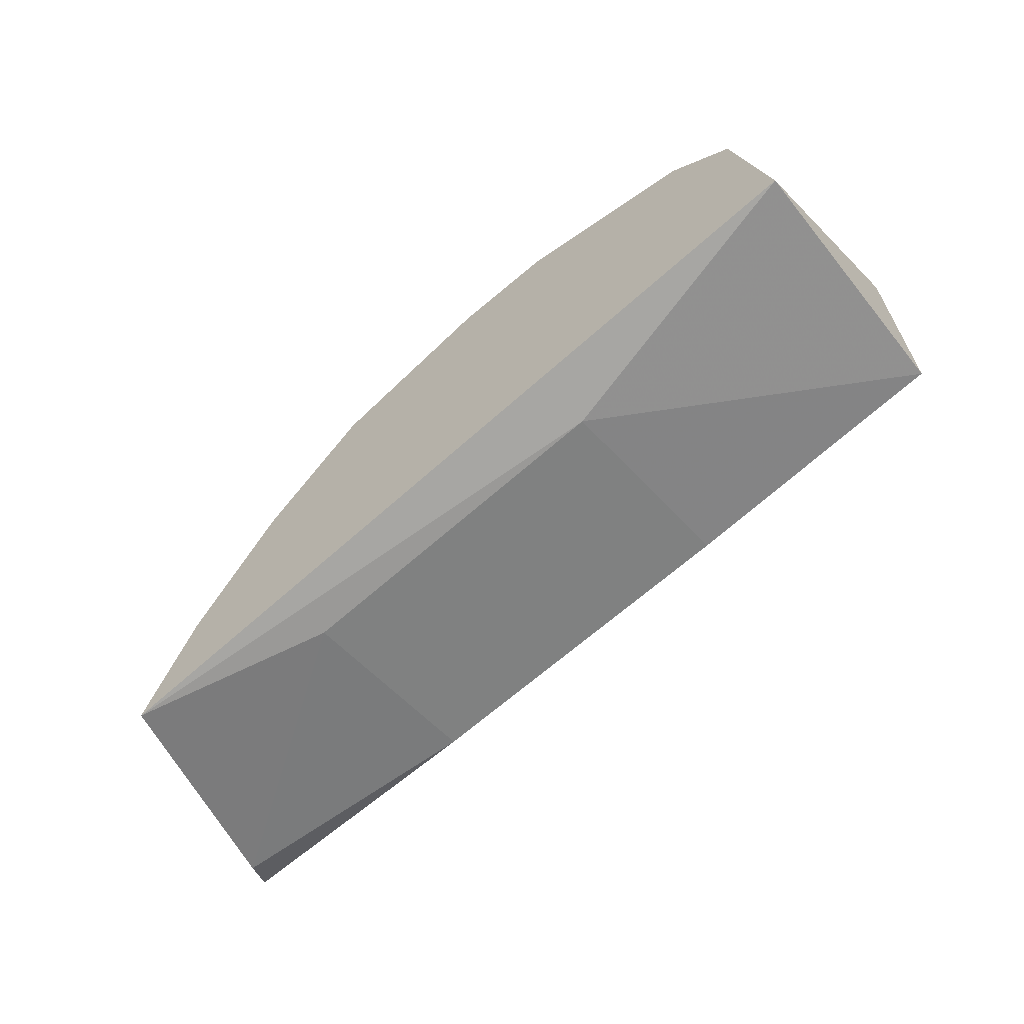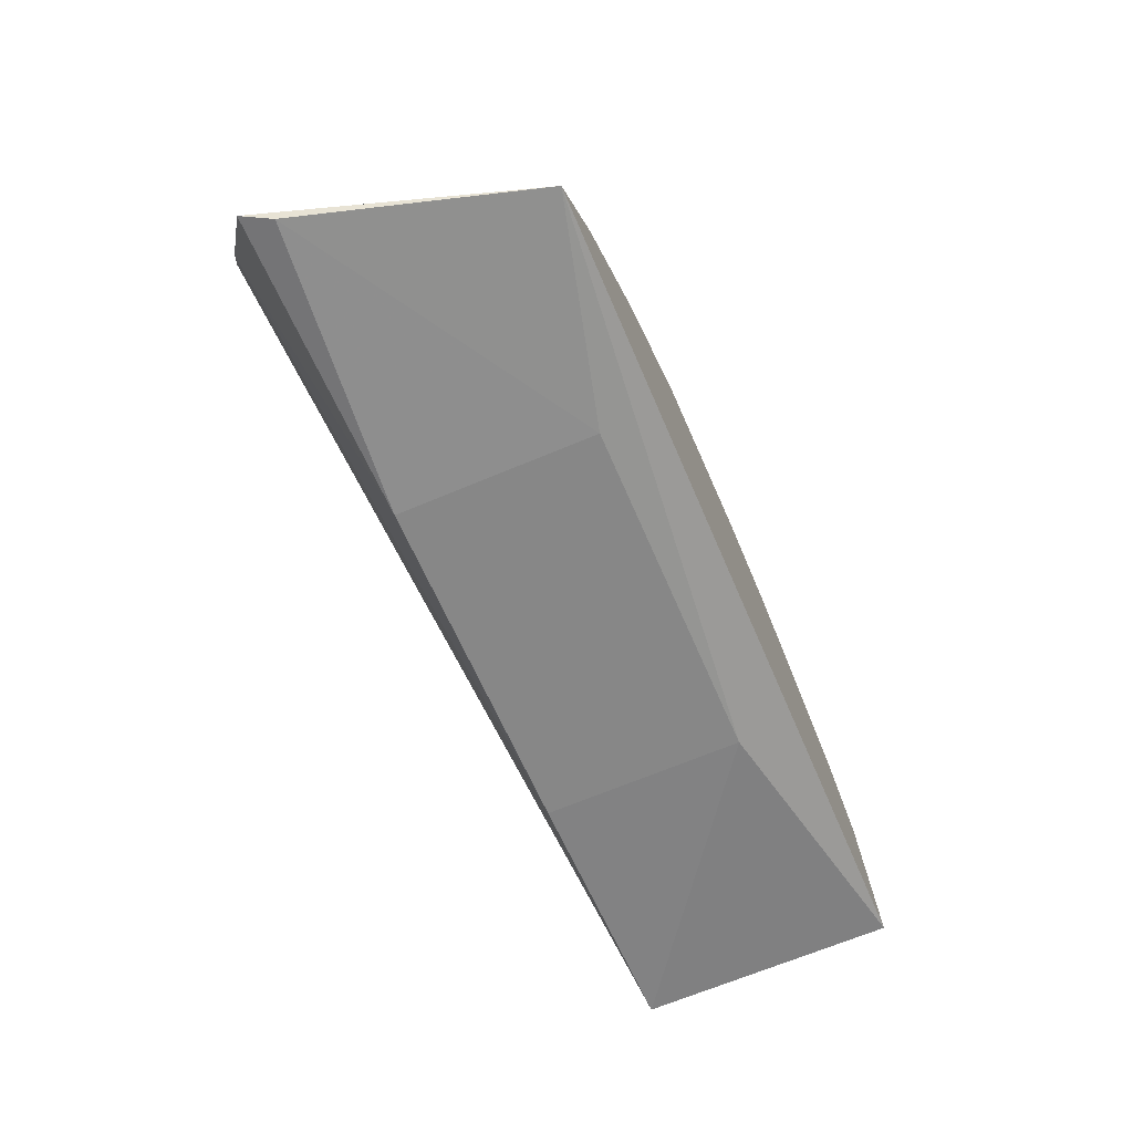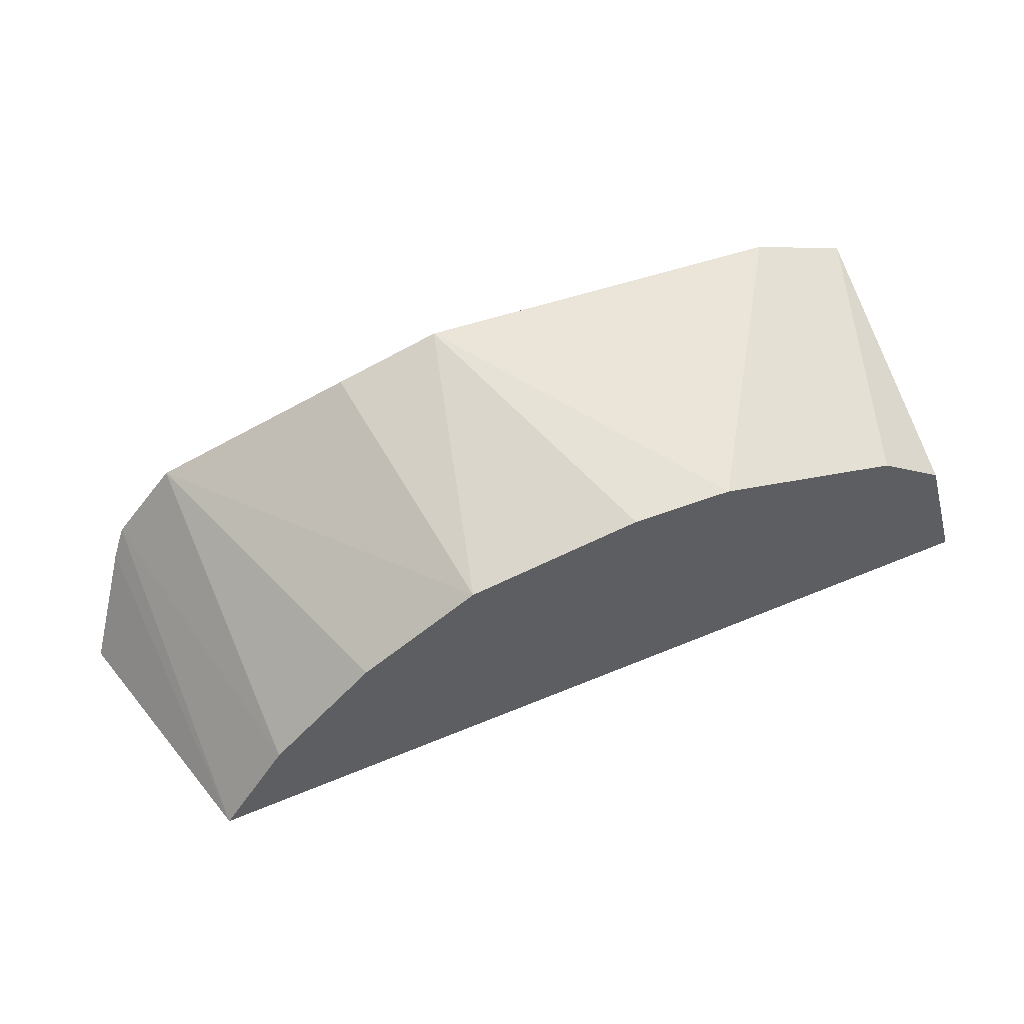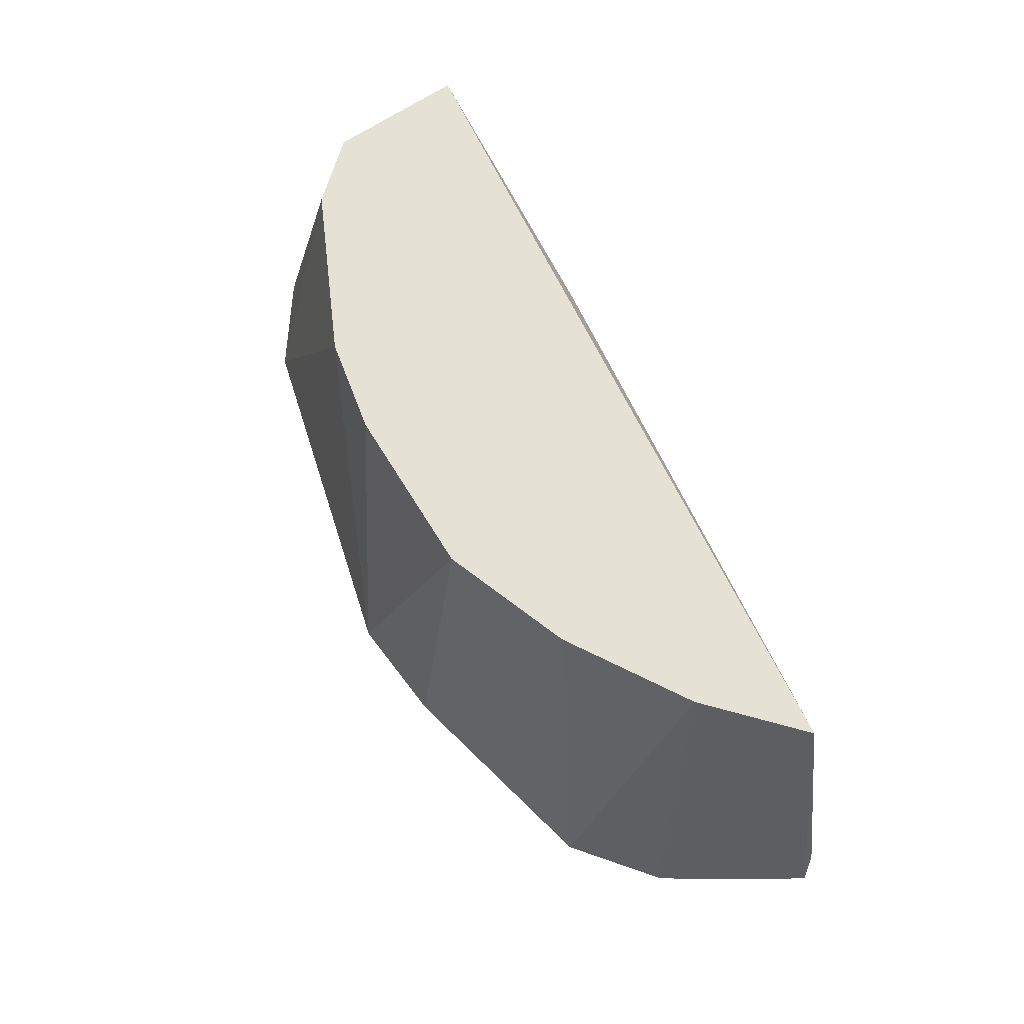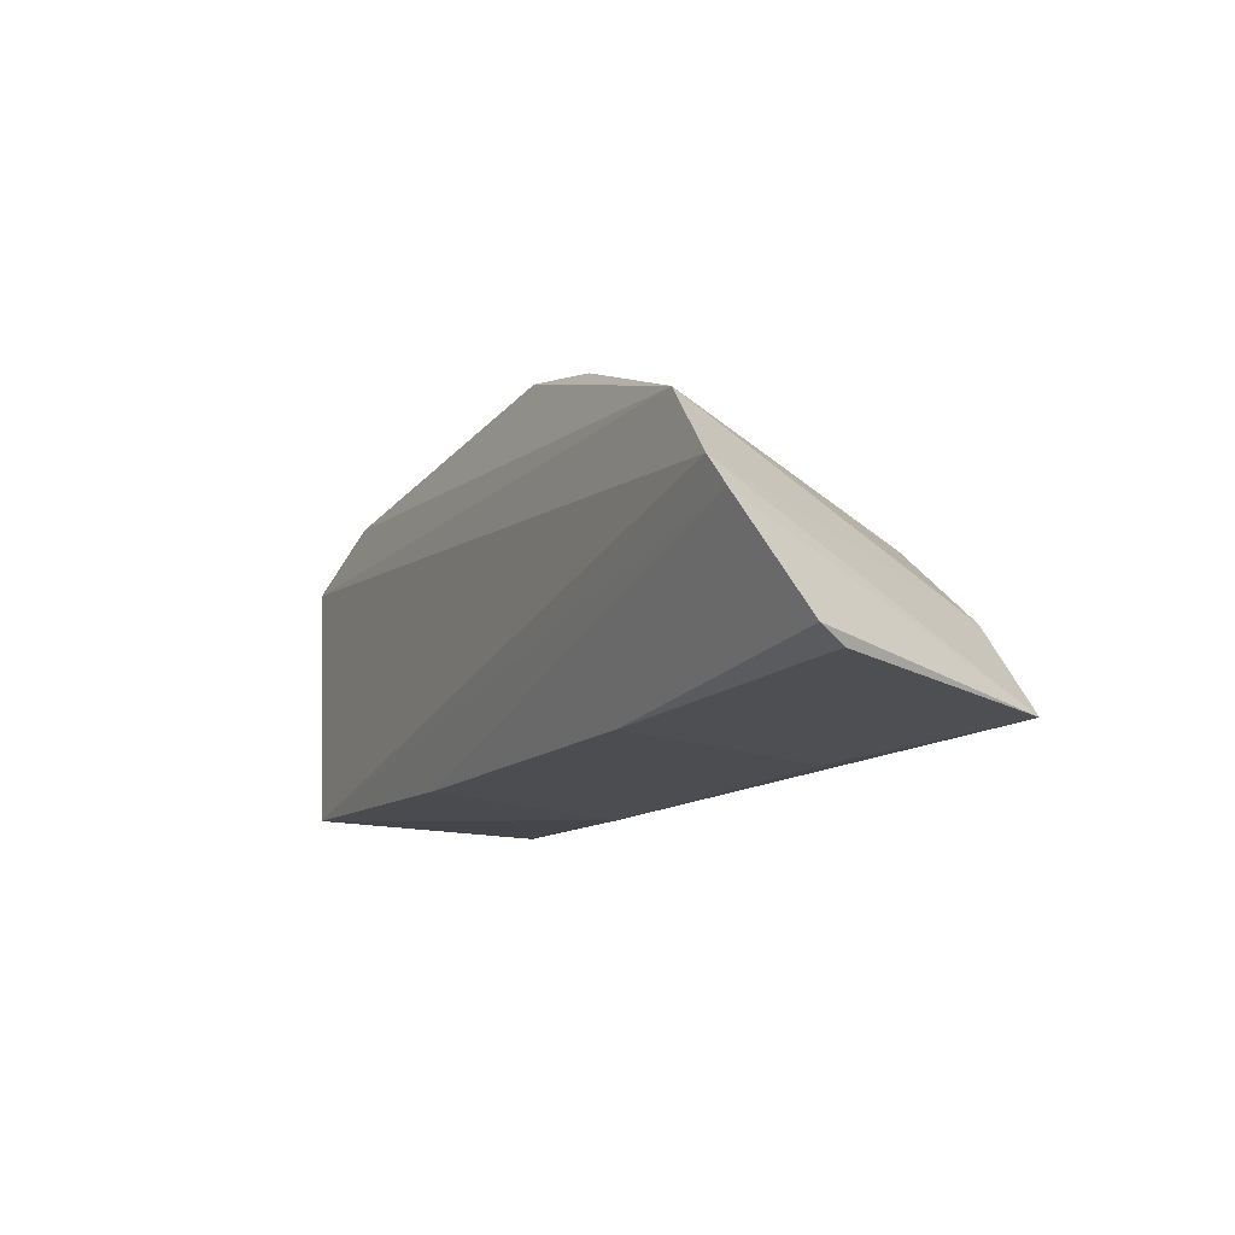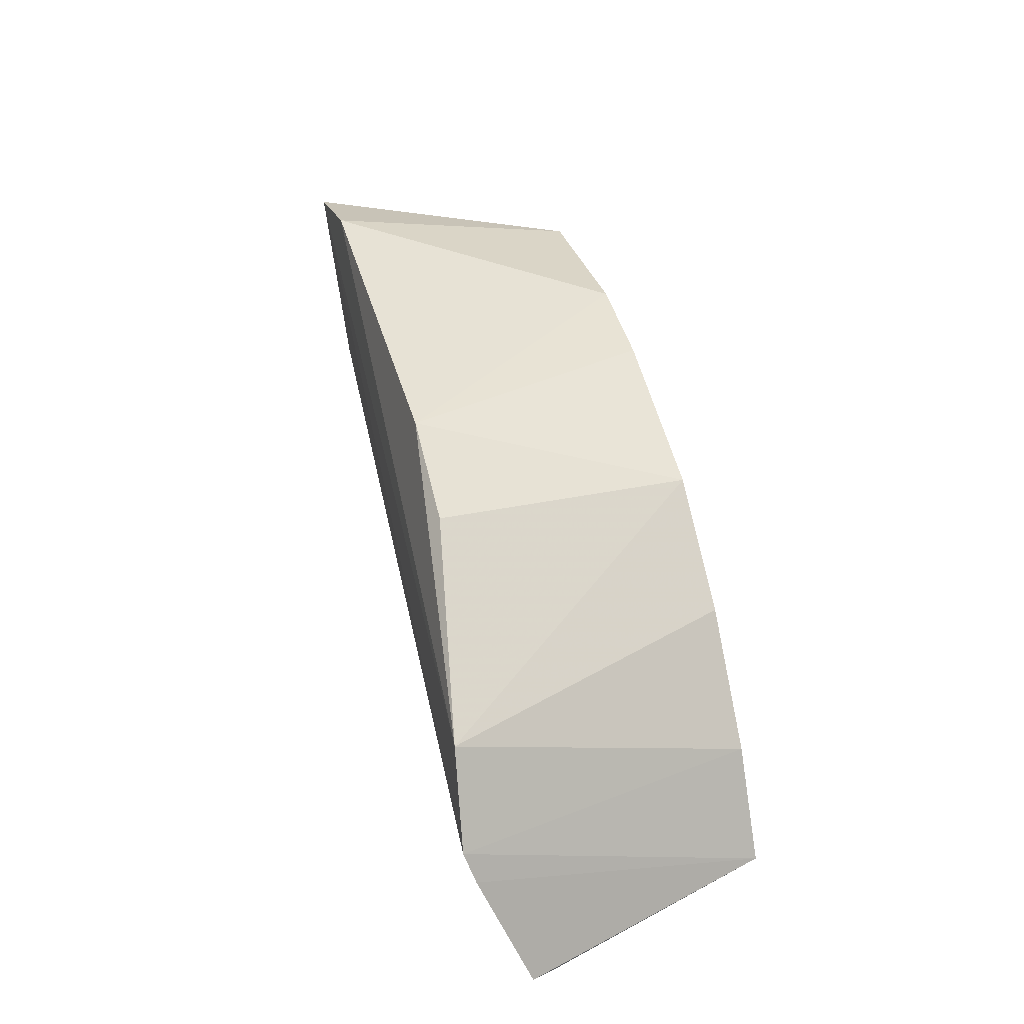
<metadata>
{"format":"obj","ext":"obj","renderer":"f3d","projection":"perspective","resolution":1024,"background":"white","views":[{"elev":-55.7,"azim":41.4,"up":"+Y"},{"elev":-68.1,"azim":-67.2,"up":"+Y"},{"elev":51.6,"azim":-20.5,"up":"+Y"},{"elev":65.1,"azim":-108.1,"up":"+Z"},{"elev":-21.1,"azim":-119.6,"up":"+Y"},{"elev":42.7,"azim":-105.1,"up":"+Y"}]}
</metadata>
<code>
v 0.1286 0.1407 0.5
v 0.1239 0.1337 0.4015
v 0.1156 0.2272 0.3935
v -0.07072 0.2432 0.3951
v -0.2294 0.09645 0.41
v 0.01494 0.225 0.5
v -0.1185 0.1033 0.4788
v -0.2111 0.155 0.3777
v 0.1132 0.1933 0.5
v 0.07598 0.2424 0.3947
v -0.1185 0.1033 0.4015
v 0.01786 0.1185 0.4788
v -0.1771 0.1374 0.5
v -0.1873 0.1873 0.381
v 0.08724 0.2106 0.5
v 0.01786 0.1185 0.4015
v -0.2346 0.09995 0.3982
v -0.2028 0.09893 0.5
v -0.09193 0.2075 0.5
v -0.2165 0.1434 0.3812
v -0.02429 0.2231 0.5
v -0.1374 0.1771 0.5
v -0.1115 0.2292 0.3947
f 1 2 3
f 8 3 2
f 9 6 1
f 9 1 3
f 10 4 6
f 11 7 5
f 12 2 1
f 13 1 6
f 14 4 10
f 14 8 13
f 14 10 3
f 14 3 8
f 15 9 3
f 15 3 10
f 15 10 6
f 15 6 9
f 16 2 12
f 16 12 7
f 16 7 11
f 17 11 5
f 18 12 1
f 18 7 12
f 18 1 13
f 18 5 7
f 18 17 5
f 18 13 8
f 19 13 6
f 20 16 11
f 20 8 2
f 20 2 16
f 20 11 17
f 20 18 8
f 20 17 18
f 21 19 6
f 21 6 4
f 21 4 19
f 22 19 14
f 22 14 13
f 22 13 19
f 23 19 4
f 23 4 14
f 23 14 19

</code>
